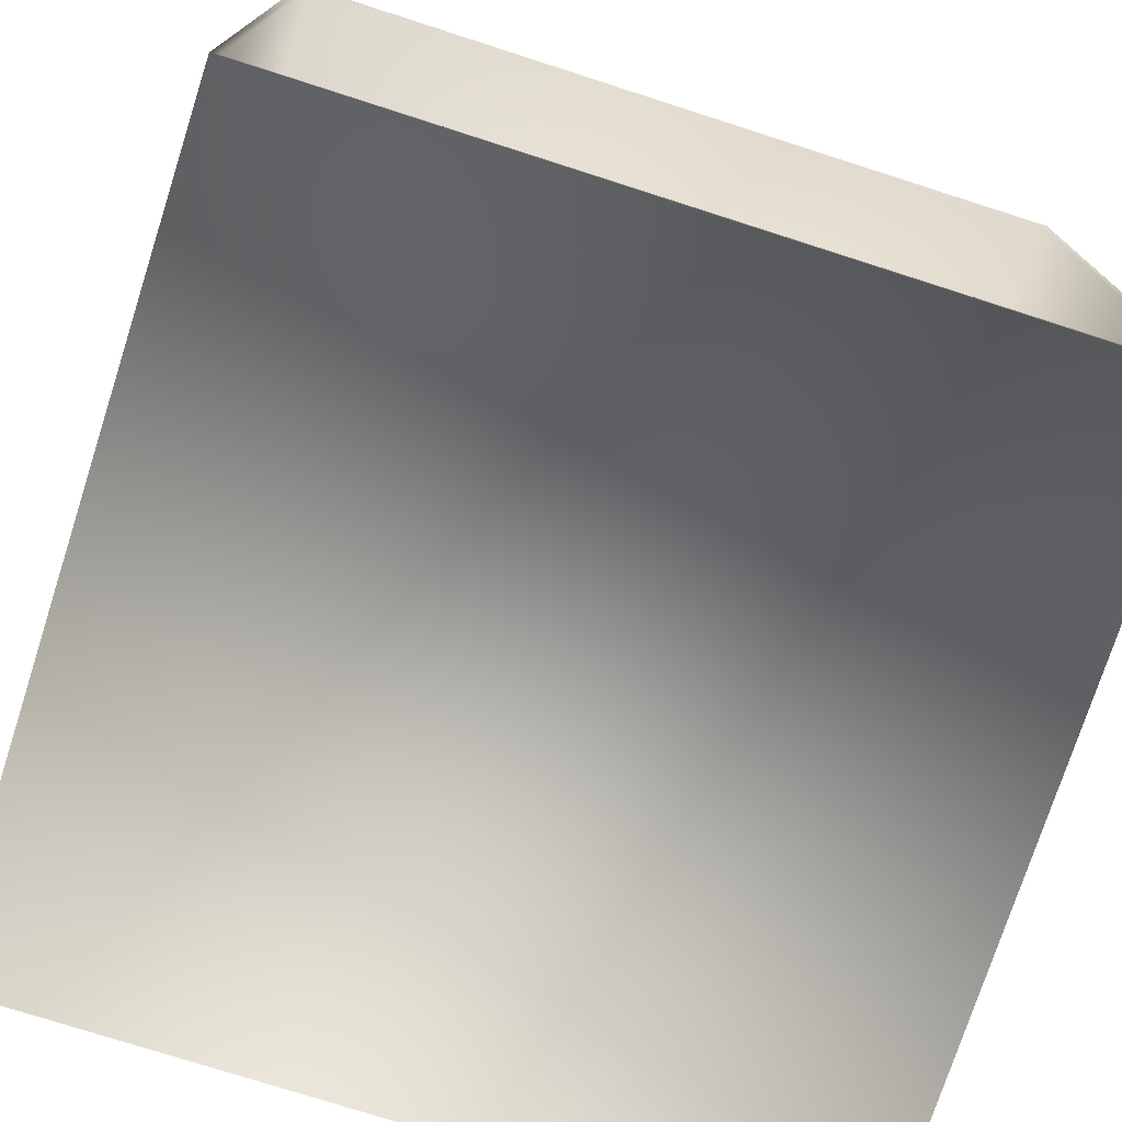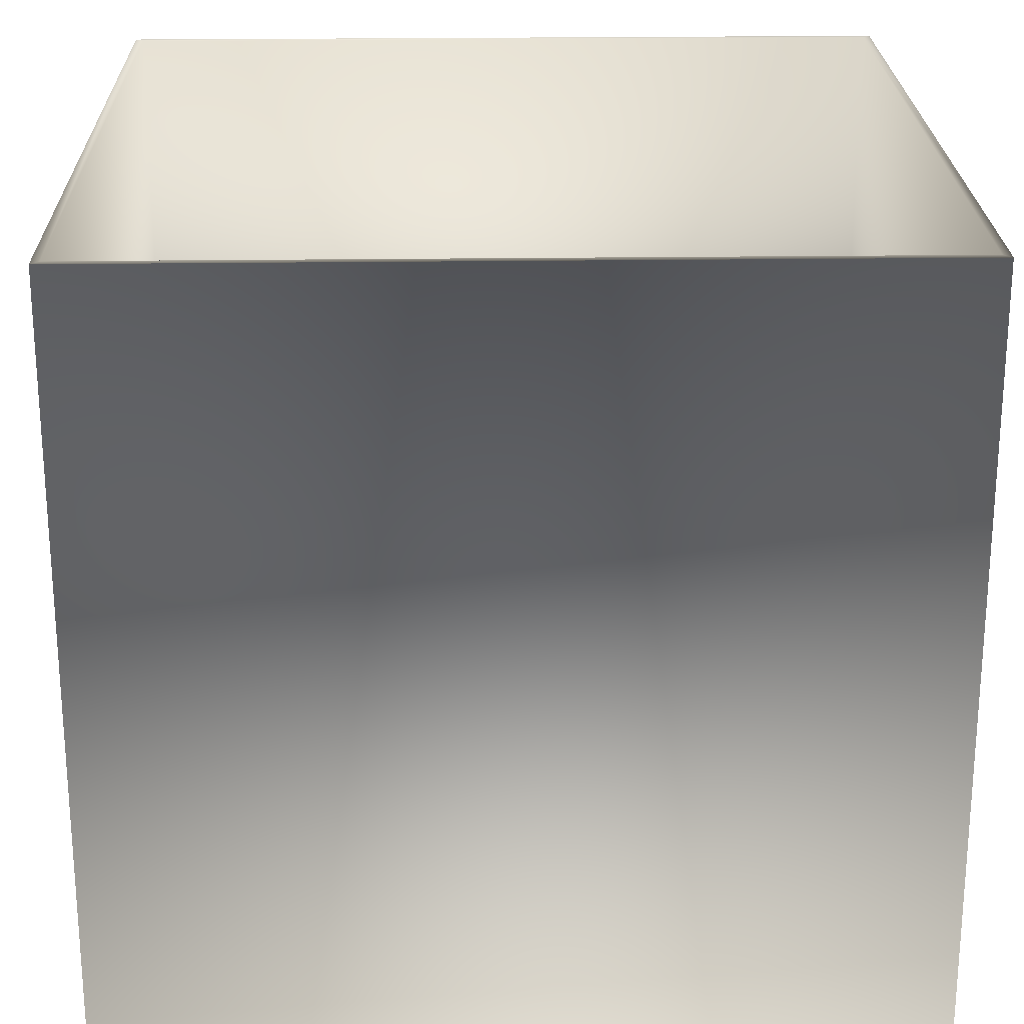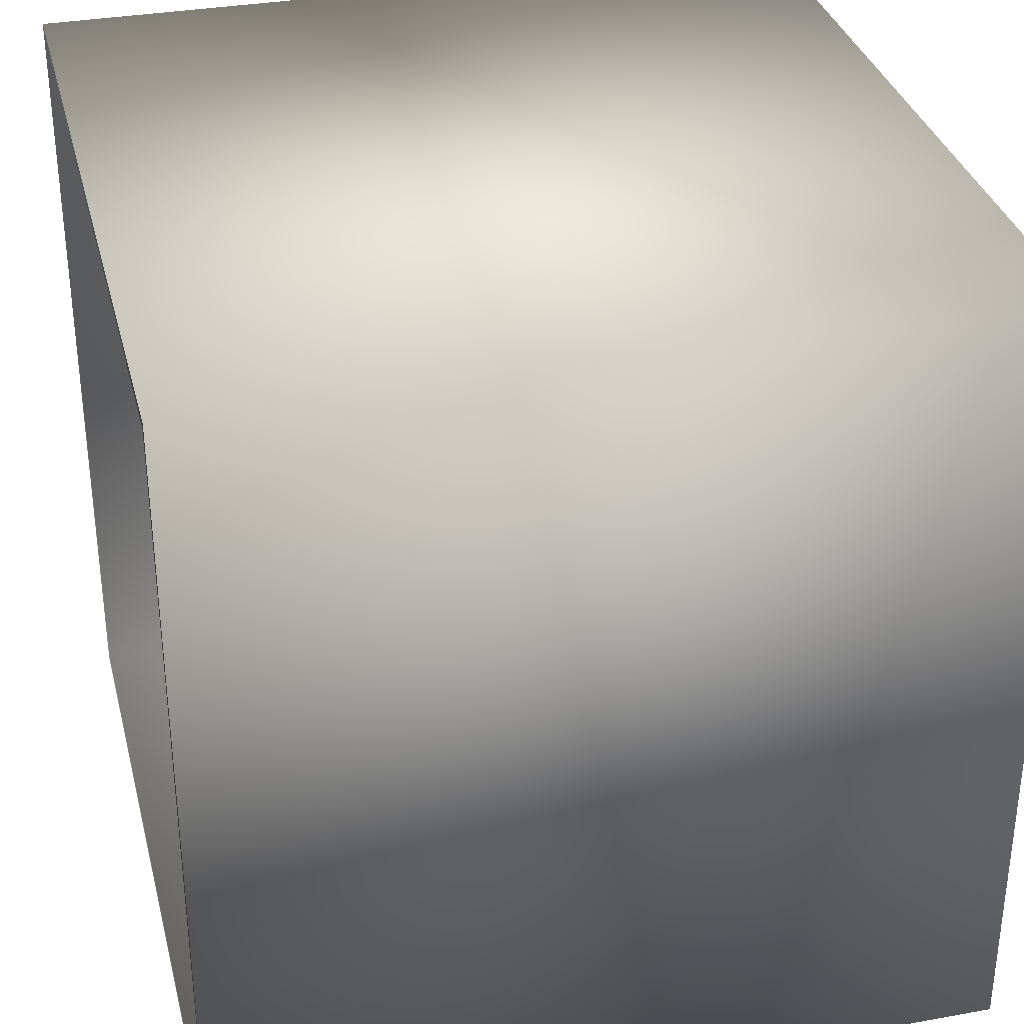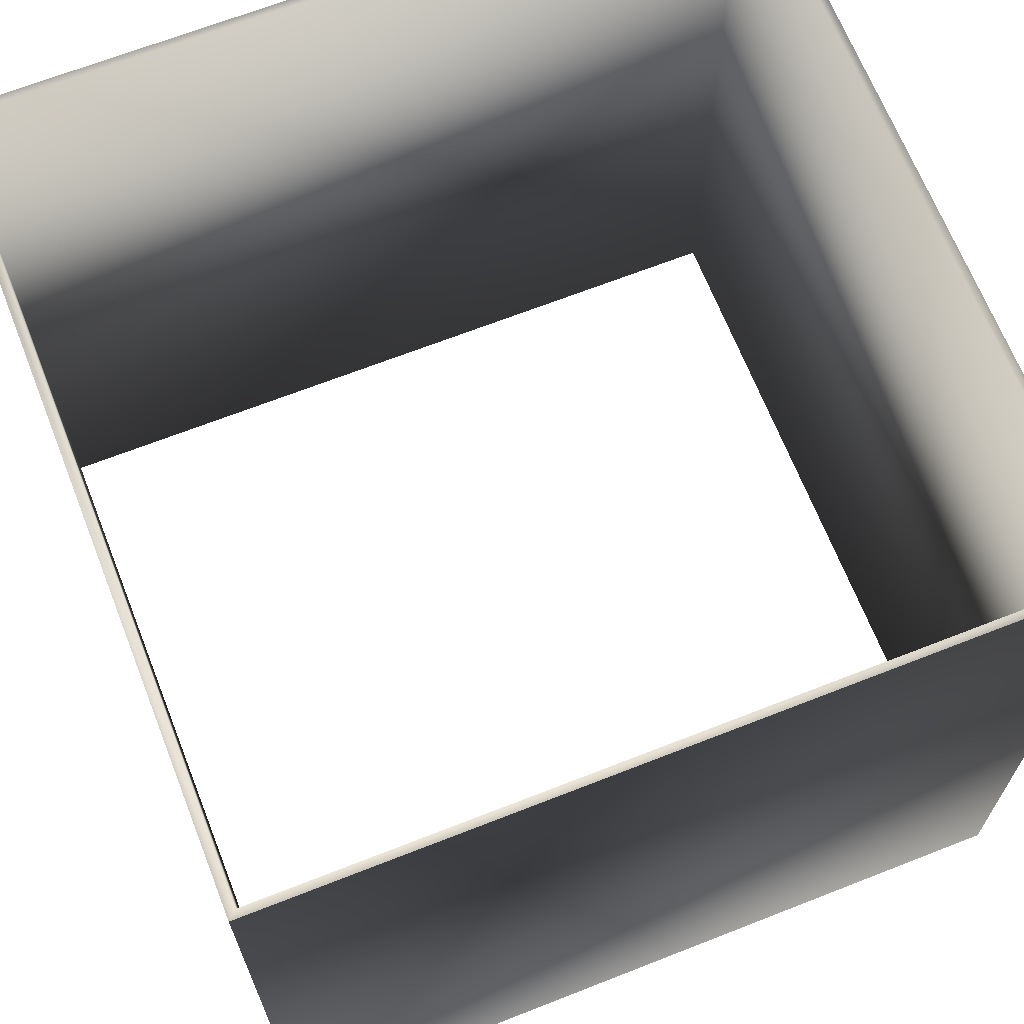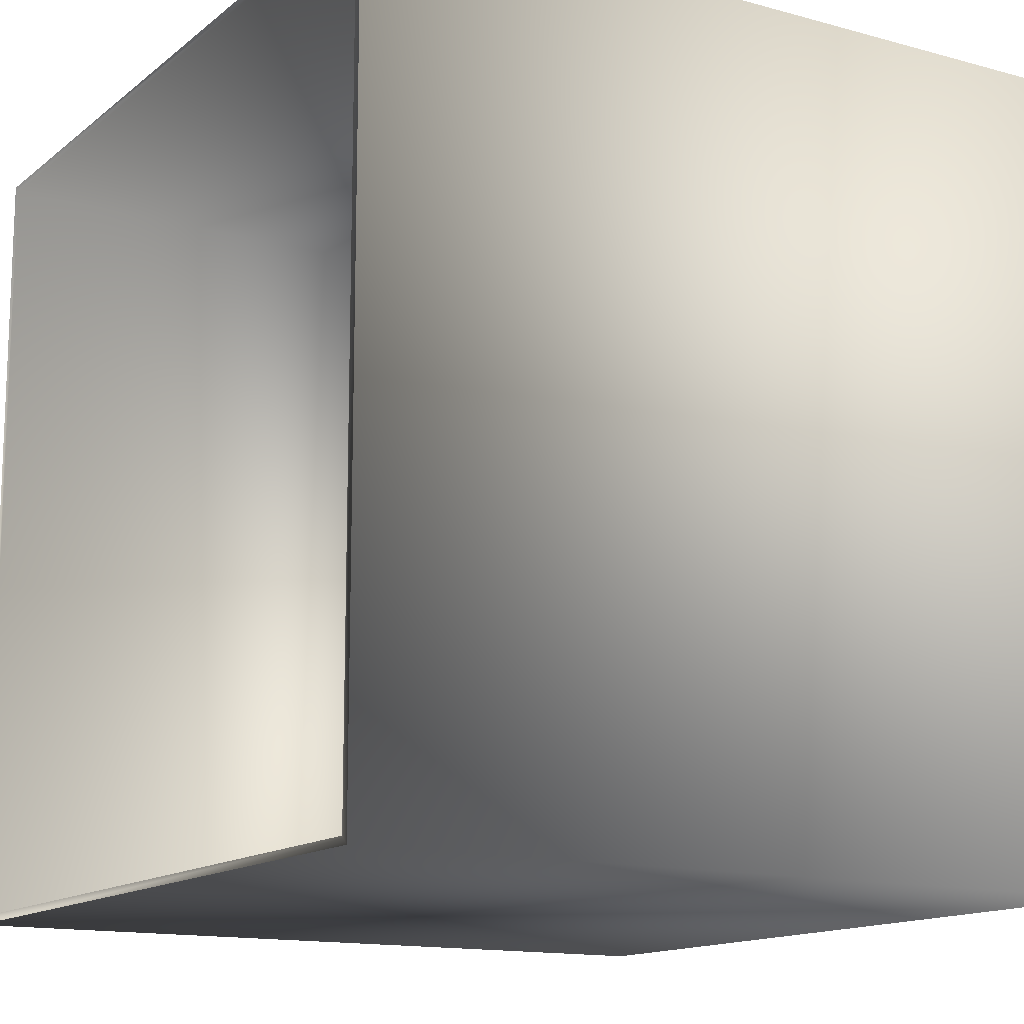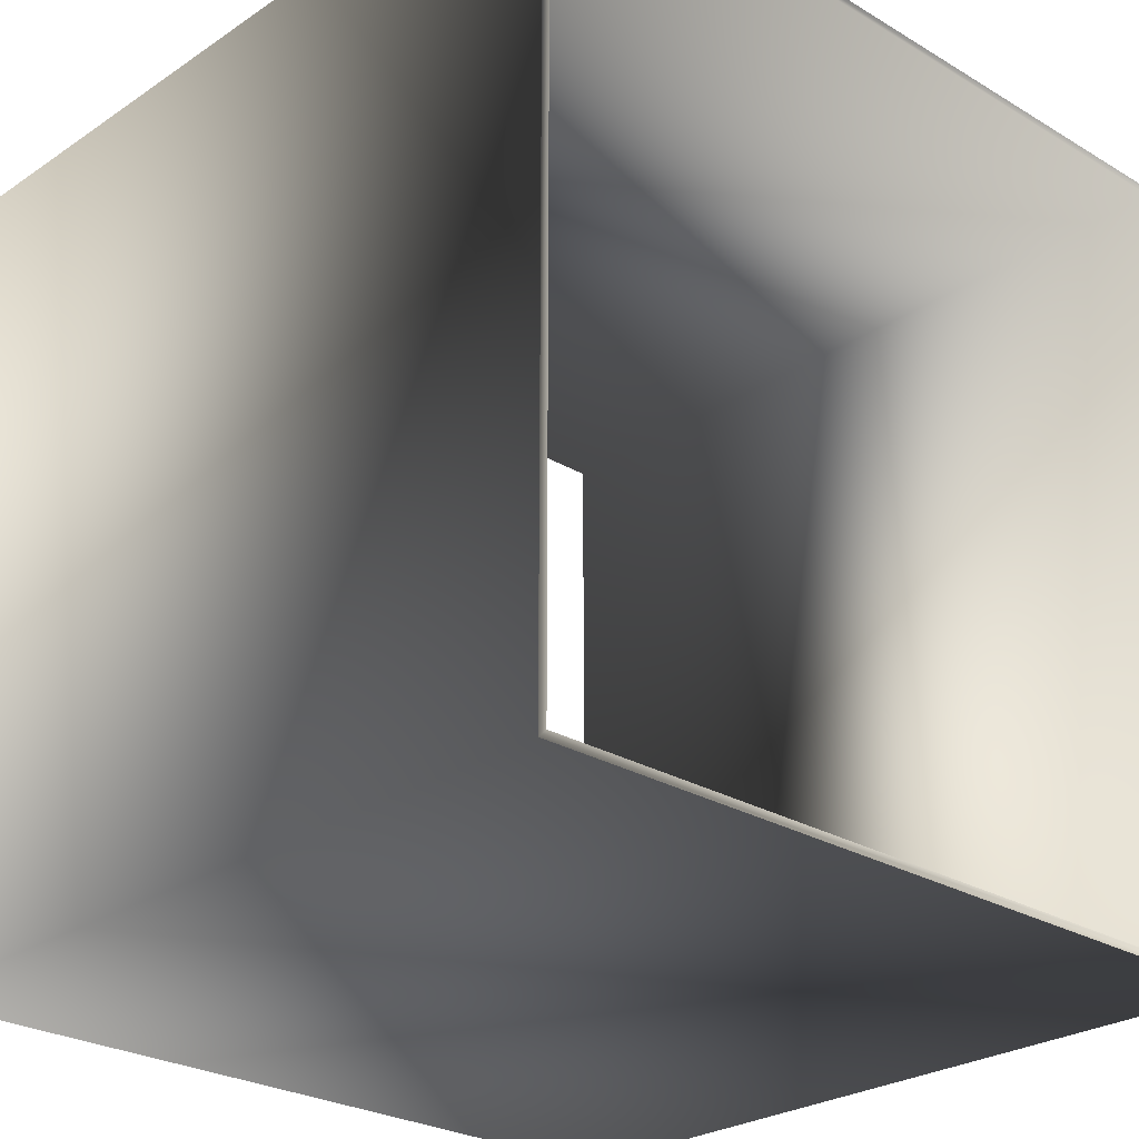
<metadata>
{"format":"obj","ext":"obj","renderer":"f3d","projection":"perspective","resolution":1024,"background":"white","views":[{"elev":-75.2,"azim":-17.8,"up":"+Z"},{"elev":23.1,"azim":178.7,"up":"+Y"},{"elev":33.5,"azim":76.1,"up":"+Z"},{"elev":67.2,"azim":68.5,"up":"+Y"},{"elev":-14.0,"azim":58.7,"up":"+Z"},{"elev":-26.1,"azim":-43.4,"up":"+Z"}]}
</metadata>
<code>
o Cube
v 1 -1 -1
v 1 -1 1
v -1 -1 1
v -1 -1 -1
v 1 1 -1
v 1 1 1
v -1 1 1
v -1 1 -1
v 1.02 -1 -1.02
v 1.02 -1 1.02
v -1.02 -1 1.02
v -1.02 -1 -1.02
v 1.02 1 -1.02
v 1.02 1 1.02
v -1.02 1 1.02
v -1.02 1 -1.02
f 9 13 10
f 10 14 11
f 1 5 2
f 2 6 3
f 3 7 4
f 5 1 8
f 11 15 12
f 13 9 16
f 6 5 14
f 8 7 16
f 8 16 5
f 7 6 15
f 2 10 1
f 4 1 12
f 4 12 3
f 3 11 2
f 13 14 10
f 14 15 11
f 5 6 2
f 6 7 3
f 7 8 4
f 1 4 8
f 15 16 12
f 9 12 16
f 5 13 14
f 7 15 16
f 16 13 5
f 6 14 15
f 10 9 1
f 1 9 12
f 12 11 3
f 11 10 2

</code>
